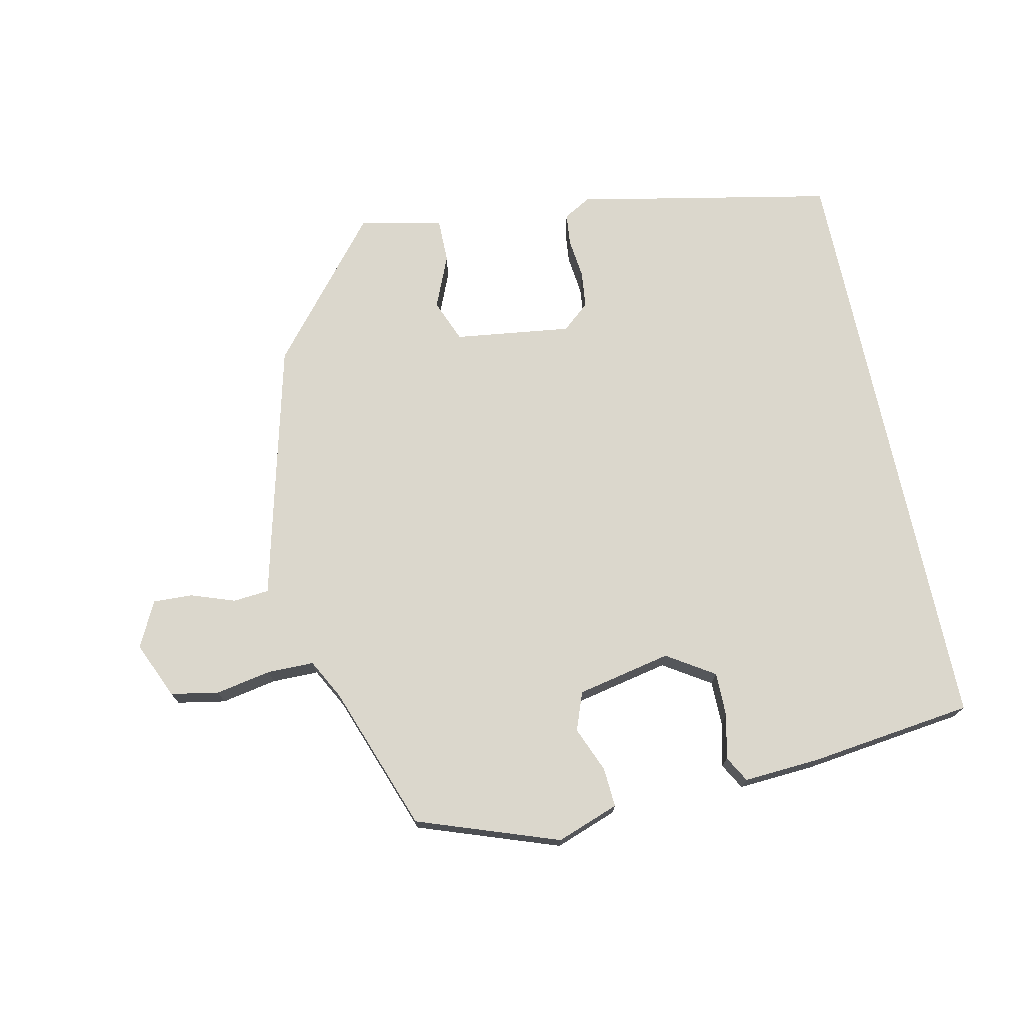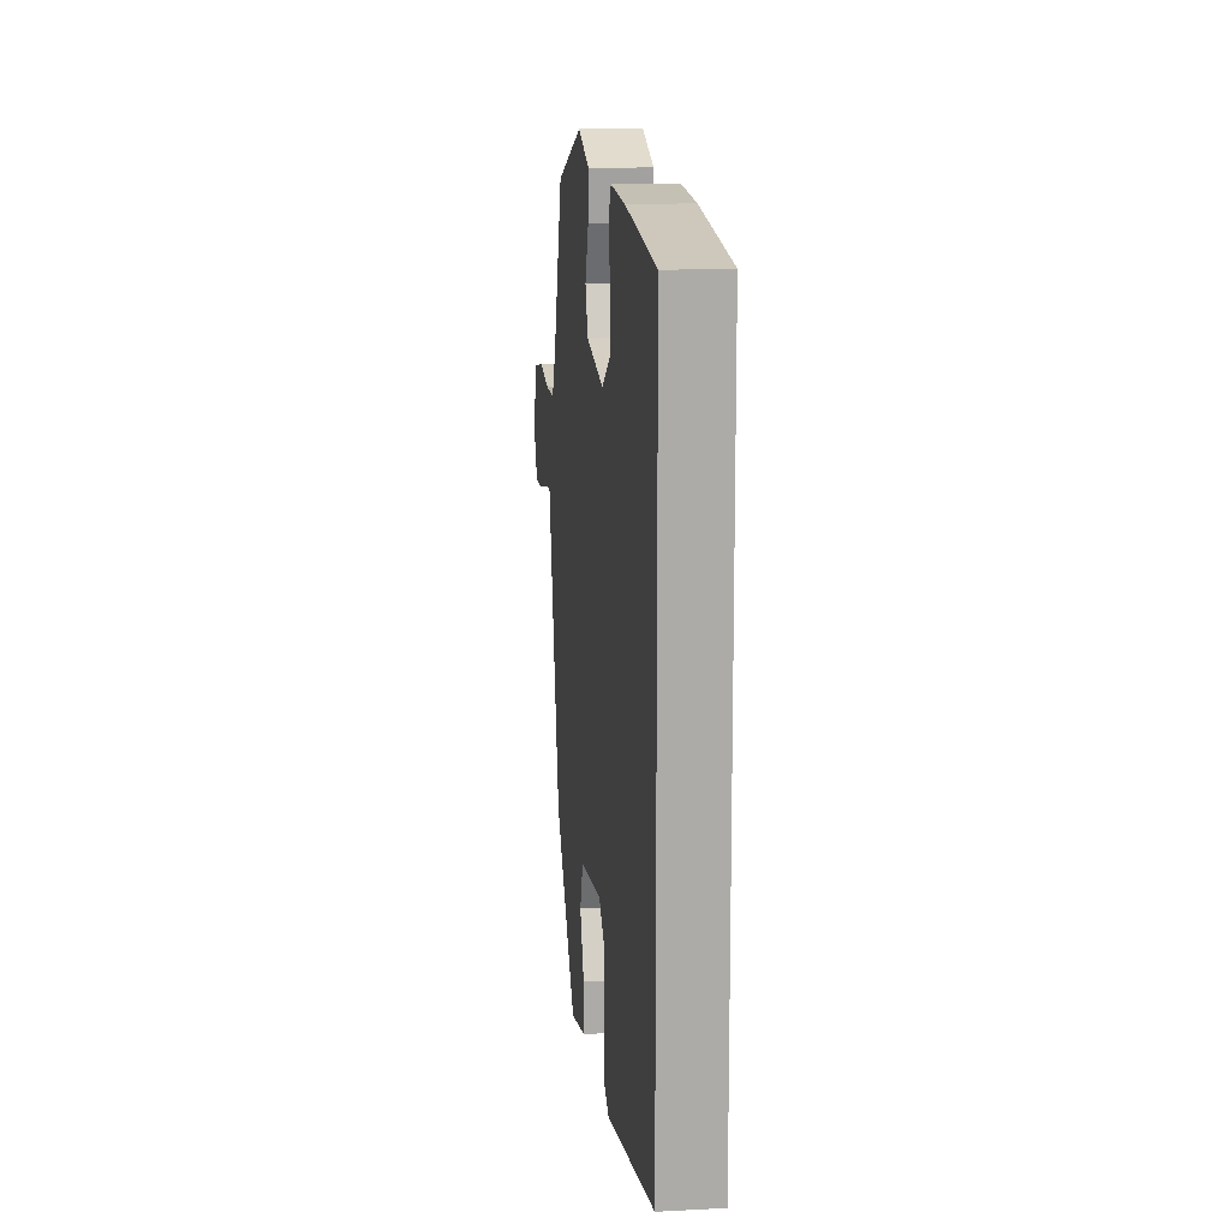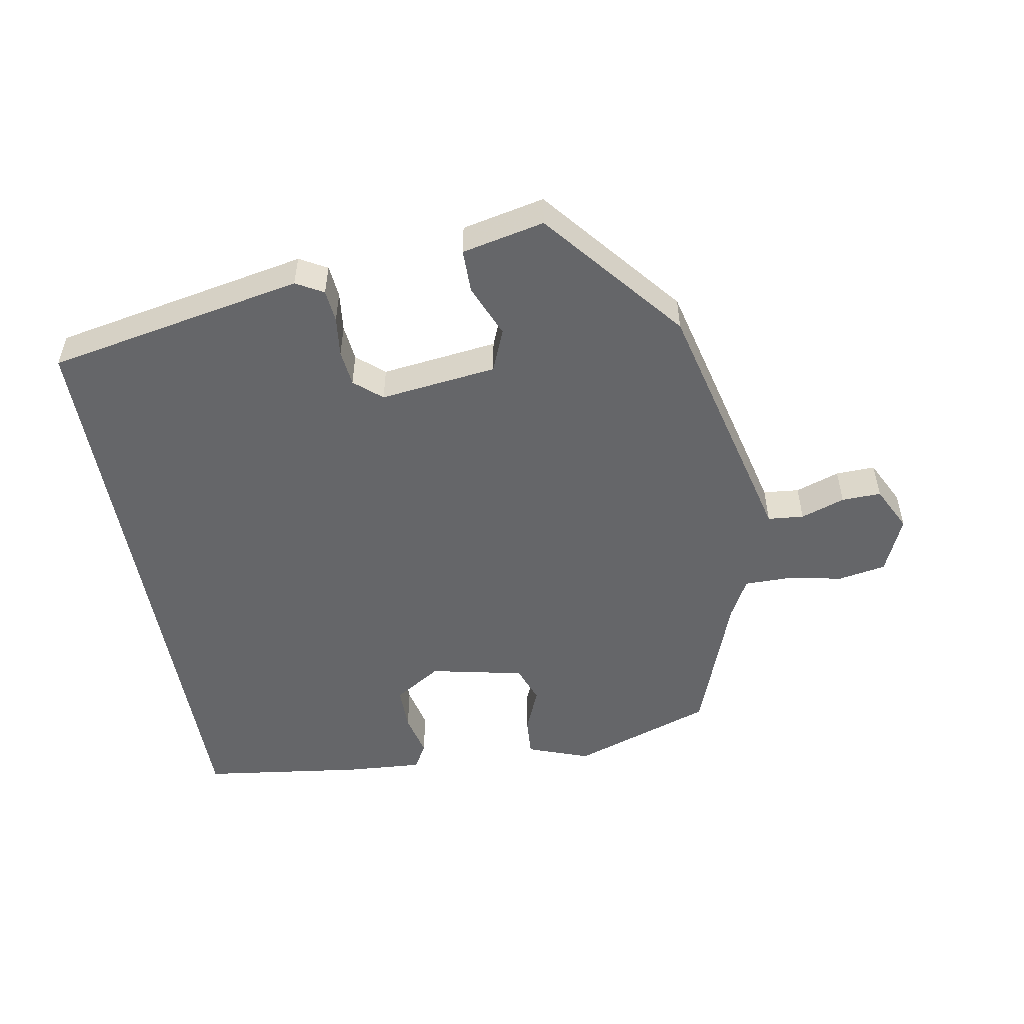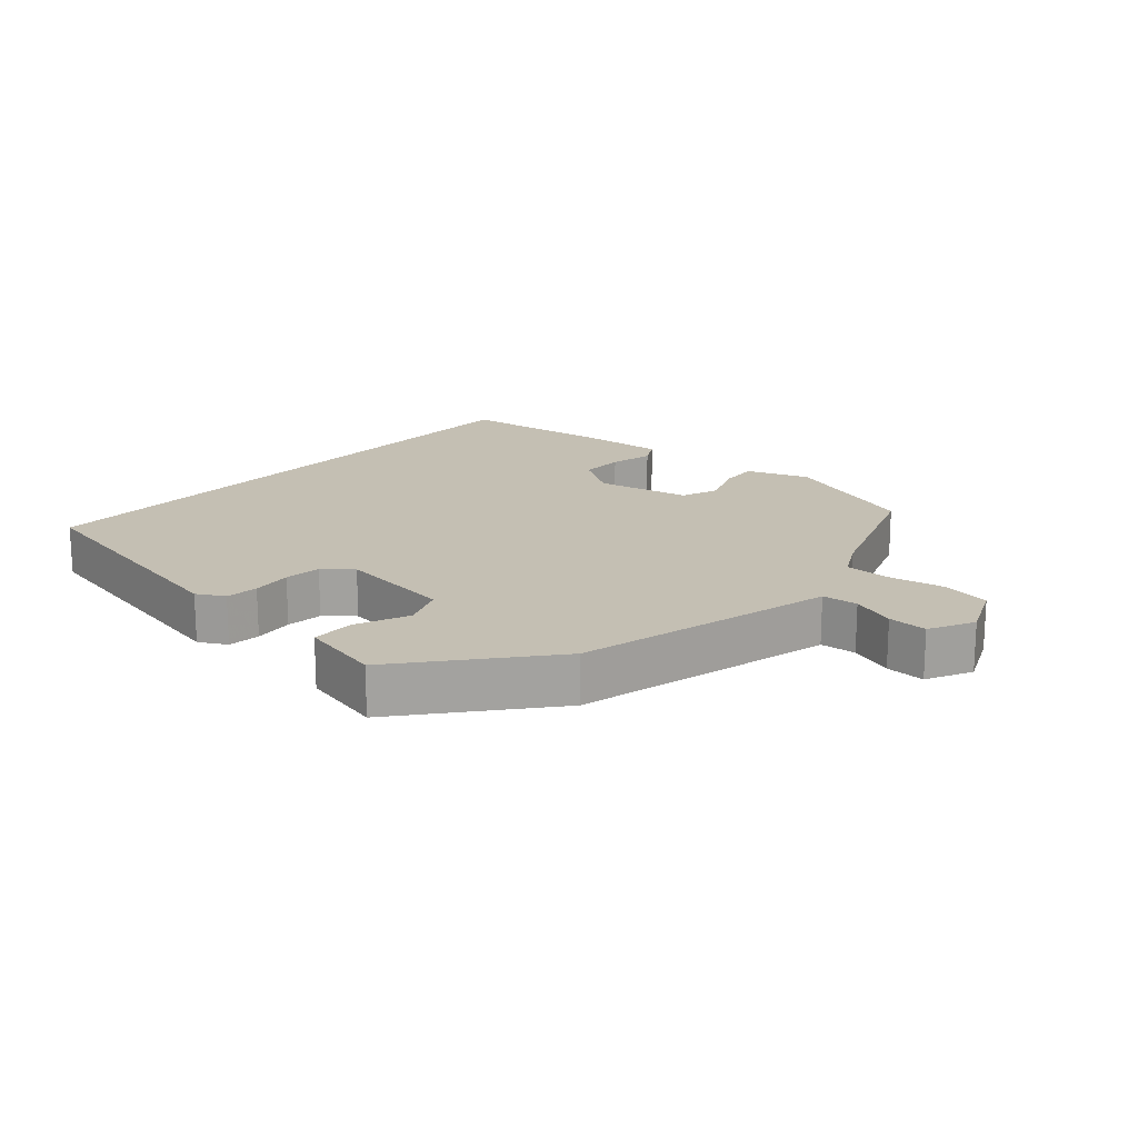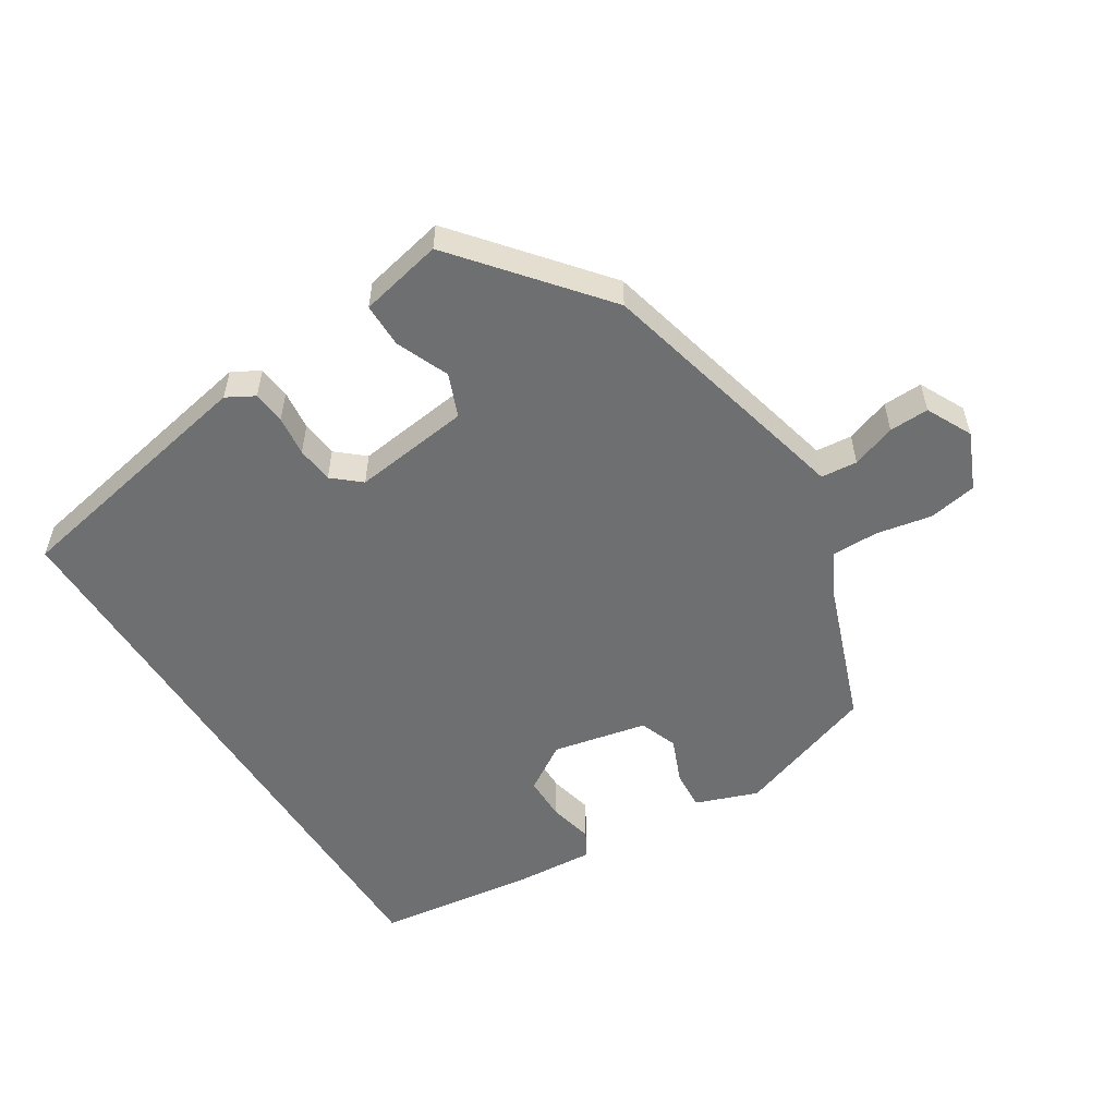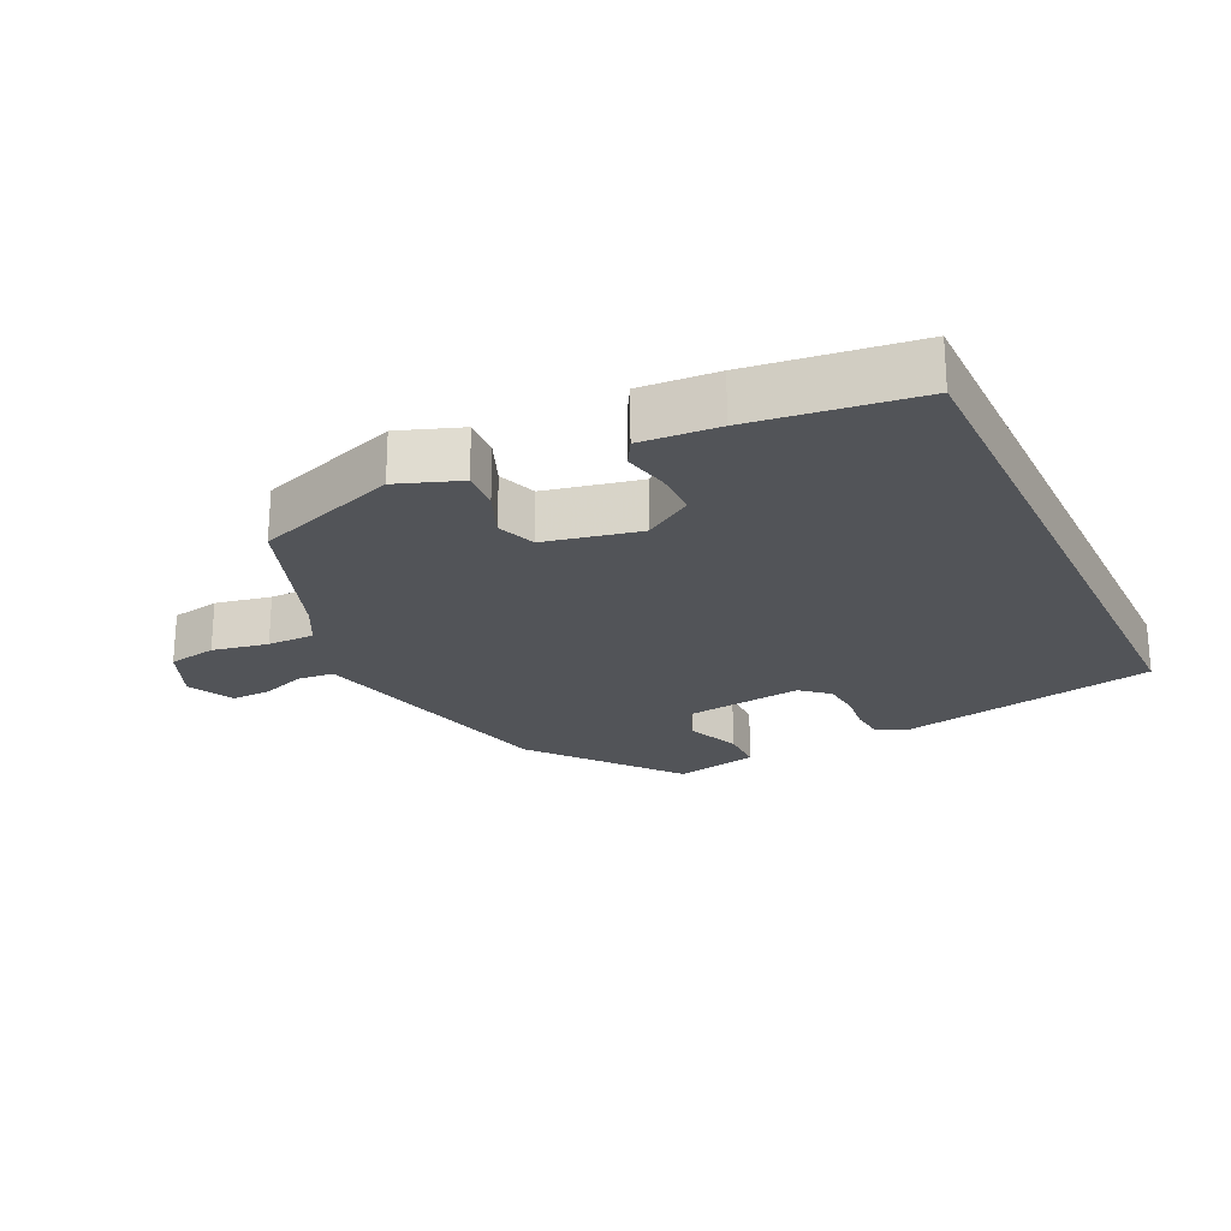
<metadata>
{"format":"obj","ext":"obj","renderer":"f3d","projection":"perspective","resolution":1024,"background":"white","views":[{"elev":73.2,"azim":-11.9,"up":"+Y"},{"elev":14.2,"azim":83.3,"up":"+Z"},{"elev":-51.9,"azim":-170.0,"up":"+Y"},{"elev":17.9,"azim":-138.3,"up":"+Y"},{"elev":-54.5,"azim":-147.9,"up":"+Y"},{"elev":-23.2,"azim":25.7,"up":"+Y"}]}
</metadata>
<code>
v -0.372 0.07 0.473
v -0.16 0.07 0.547
v -0.067 0.07 0.513
v -0.071 0.07 0.454
v -0.099 0.07 0.386
v -0.078 0.07 0.329
v 0.063 0.07 0.299
v 0.134 0.07 0.344
v 0.134 0.07 0.411
v 0.119 0.07 0.477
v 0.141 0.07 0.516
v 0.256 0.07 0.508
v 0.5 0.07 0.476
v 0.5 0.07 -0.421
v 0.114 0.07 -0.496
v 0.073 0.07 -0.473
v 0.068 0.07 -0.424
v 0.075 0.07 -0.364
v 0.069 0.07 -0.309
v 0.028 0.07 -0.274
v -0.147 0.07 -0.296
v -0.173 0.07 -0.36
v -0.14 0.07 -0.439
v -0.14 0.07 -0.505
v -0.264 0.07 -0.532
v -0.436 0.07 -0.323
v -0.512 0.07 -0.016
v -0.532 0.07 0.066
v -0.586 0.07 0.071
v -0.652 0.07 0.048
v -0.711 0.07 0.046
v -0.745 0.07 0.114
v -0.708 0.07 0.199
v -0.636 0.07 0.212
v -0.553 0.07 0.196
v -0.483 0.07 0.196
v -0.451 0.07 0.256
v -0.372 0 0.473
v -0.16 0 0.547
v -0.067 0 0.513
v -0.071 0 0.454
v -0.099 0 0.386
v -0.078 0 0.329
v 0.063 0 0.299
v 0.134 0 0.344
v 0.134 0 0.411
v 0.119 0 0.477
v 0.141 0 0.516
v 0.256 0 0.508
v 0.5 0 0.476
v 0.5 0 -0.421
v 0.114 0 -0.496
v 0.073 0 -0.473
v 0.068 0 -0.424
v 0.075 0 -0.364
v 0.069 0 -0.309
v 0.028 0 -0.274
v -0.147 0 -0.296
v -0.173 0 -0.36
v -0.14 0 -0.439
v -0.14 0 -0.505
v -0.264 0 -0.532
v -0.436 0 -0.323
v -0.512 0 -0.016
v -0.532 0 0.066
v -0.586 0 0.071
v -0.652 0 0.048
v -0.711 0 0.046
v -0.745 0 0.114
v -0.708 0 0.199
v -0.636 0 0.212
v -0.553 0 0.196
v -0.483 0 0.196
v -0.451 0 0.256
f 33 34 35
f 32 33 35
f 31 32 35
f 30 31 35
f 29 30 35
f 28 29 35 36
f 28 36 37
f 27 28 37
f 26 27 37
f 25 26 37
f 24 25 37
f 23 24 37
f 22 23 37
f 16 17 18
f 15 16 18
f 14 15 18
f 13 14 18
f 12 13 18
f 12 18 19
f 9 10 11 12
f 8 9 12
f 8 12 19 20
f 3 4 5
f 2 3 5
f 1 2 5
f 37 1 5
f 37 5 6
f 22 37 6
f 21 22 6
f 7 8 20 21
f 6 7 21
f 72 71 70
f 72 70 69
f 72 69 68
f 72 68 67
f 72 67 66
f 73 72 66 65
f 74 73 65
f 74 65 64
f 74 64 63
f 74 63 62
f 74 62 61
f 74 61 60
f 74 60 59
f 55 54 53
f 55 53 52
f 55 52 51
f 55 51 50
f 55 50 49
f 56 55 49
f 49 48 47 46
f 49 46 45
f 57 56 49 45
f 42 41 40
f 42 40 39
f 42 39 38
f 42 38 74
f 43 42 74
f 43 74 59
f 43 59 58
f 58 57 45 44
f 58 44 43
f 1 38 39 2
f 2 39 40 3
f 3 40 41 4
f 4 41 42 5
f 5 42 43 6
f 6 43 44 7
f 7 44 45 8
f 8 45 46 9
f 9 46 47 10
f 10 47 48 11
f 11 48 49 12
f 12 49 50 13
f 13 50 51 14
f 14 51 52 15
f 15 52 53 16
f 16 53 54 17
f 17 54 55 18
f 18 55 56 19
f 19 56 57 20
f 20 57 58 21
f 21 58 59 22
f 22 59 60 23
f 23 60 61 24
f 24 61 62 25
f 25 62 63 26
f 26 63 64 27
f 27 64 65 28
f 28 65 66 29
f 29 66 67 30
f 30 67 68 31
f 31 68 69 32
f 32 69 70 33
f 33 70 71 34
f 34 71 72 35
f 35 72 73 36
f 36 73 74 37
f 37 74 38 1

</code>
